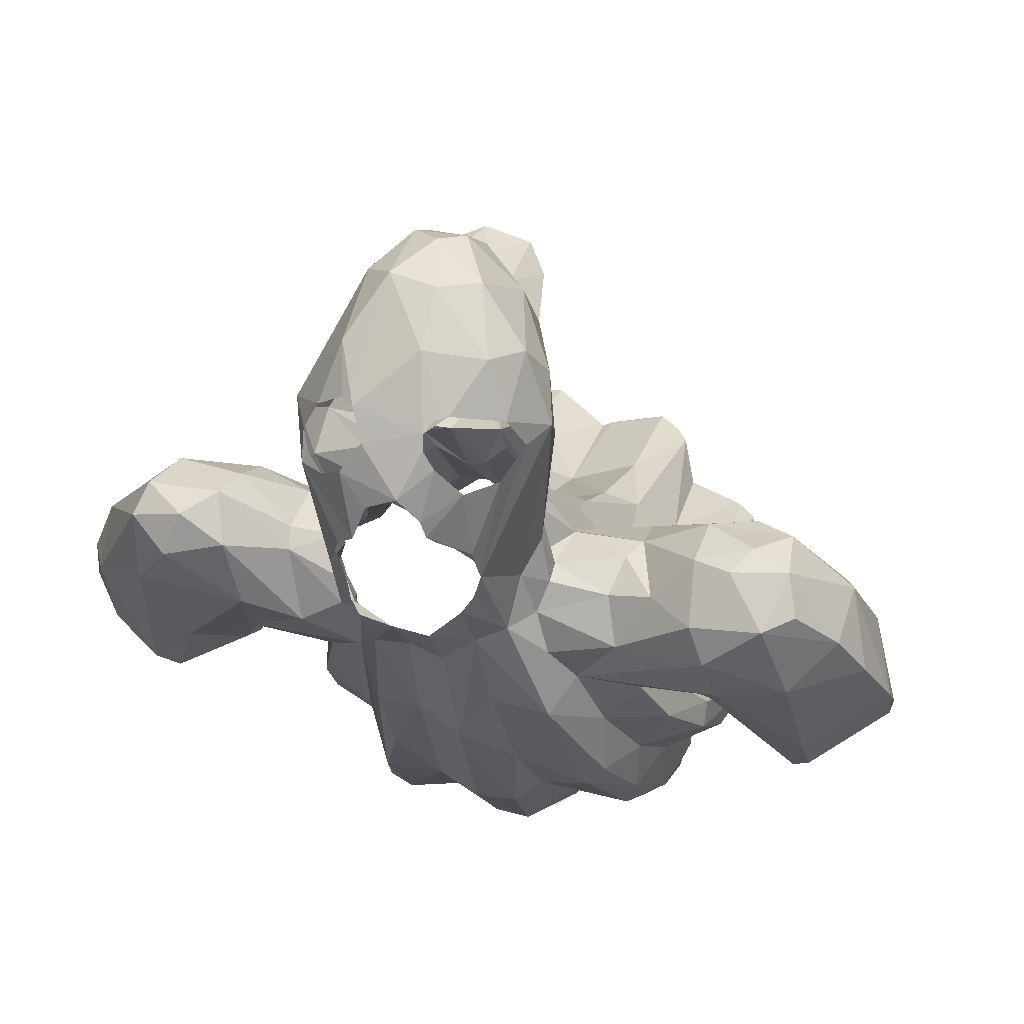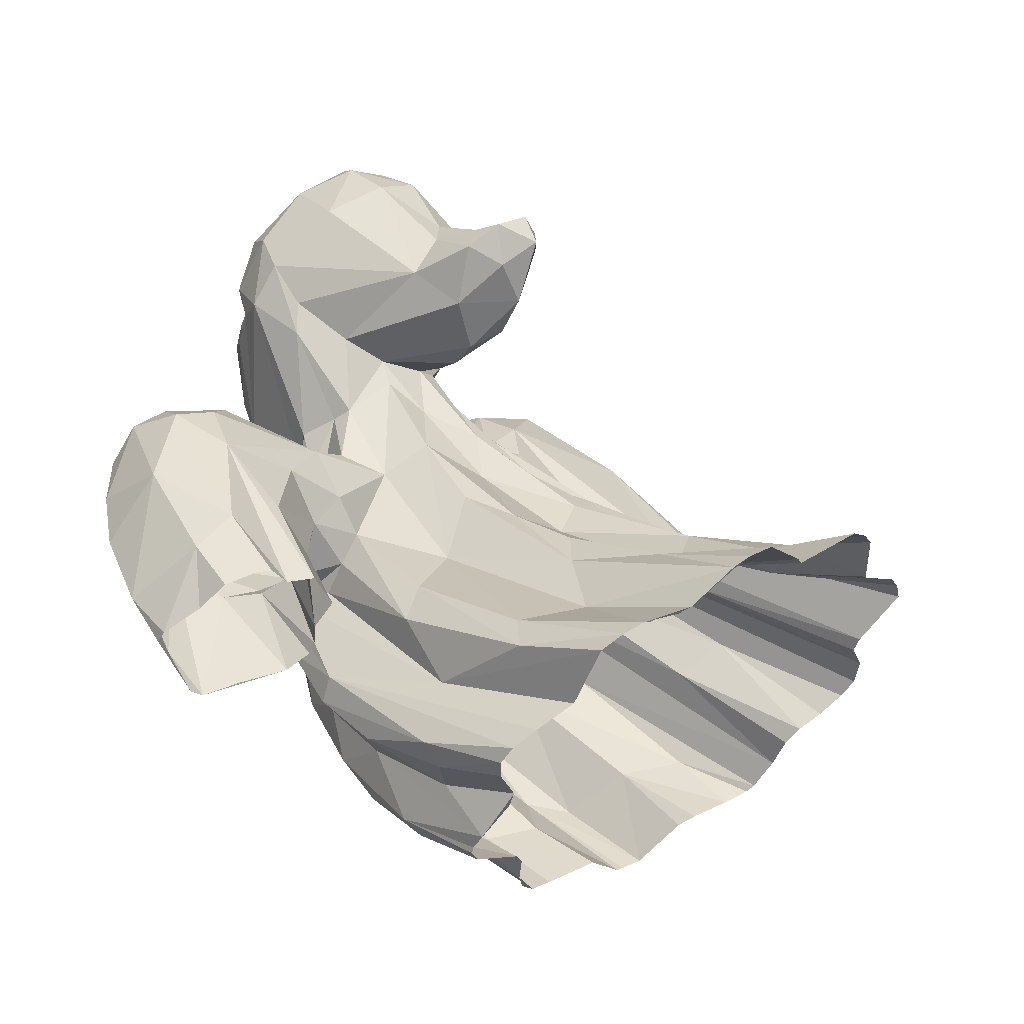
<metadata>
{"format":"obj","ext":"obj","renderer":"f3d","projection":"perspective","resolution":1024,"background":"white","views":[{"elev":25.8,"azim":-166.2,"up":"+Y"},{"elev":-2.3,"azim":-50.4,"up":"+Y"}]}
</metadata>
<code>
o Дет1
v 0.1662 0.908 -0.4642
v 0.1095 1.089 -0.4362
v 0.05531 1.174 -0.3814
v -0.01478 1.099 -0.4736
v 0.01408 0.853 -0.07167
v 0.048 1.172 -0.1979
v 0.134 0.9992 -0.1261
v 0.0905 1.053 -0.06398
v 0.08902 1.069 -0.1153
v 0.01249 1.086 -0.1055
v -0.01649 1.165 -0.4012
v -0.08605 0.9956 -0.07253
v -0.06948 1.032 0.02989
v -0.05133 0.8572 -0.1759
v -0.2815 0.2183 0.02314
v -0.3884 0.2416 0.216
v -0.3532 0.2955 -0.02465
v -0.1697 0.5128 0.3224
v -0.1964 0.4986 0.6406
v -0.05572 0.6764 -0.4289
v -0.1022 0.6098 -0.3396
v -0.1152 0.6844 -0.3082
v -0.1168 0.7716 -0.1917
v 0.03874 0.6069 0.1646
v 0.2192 0.5994 0.08554
v 0.1885 0.6228 0.07896
v 0.1424 0.8385 -0.245
v 0.1472 0.8092 -0.2769
v 0.3309 0.1773 0.1638
v 0.1939 0.09483 0.02942
v 0.1439 0.1085 -0.02182
v 0.1071 0.3251 -0.2344
v 0.1636 0.6936 -0.2833
v 0.1497 0.7219 -0.4021
v 0.1273 0.6104 -0.3312
v -0.02903 0.9726 -0.5248
v -0.154 0.438 -0.2856
v 0.1767 0.6451 -0.2994
v 0.2194 0.4673 -0.1952
v 0.2666 0.5576 -0.06035
v 0.1595 0.7085 -0.1879
v 0.2468 0.5975 -0.05902
v 0.2416 0.4997 -0.07906
v 0.2458 0.4654 -0.1289
v 0.1471 0.5155 -0.2716
v 0.1677 0.5998 -0.3008
v 0.1826 0.6958 -0.2667
v 0.1898 0.7064 -0.2279
v -0.3135 0.3696 -0.129
v -0.2714 0.4649 -0.09108
v -0.02798 0.9951 -0.5179
v 0.07677 0.9507 -0.5252
v 0.138 1.002 -0.4678
v 0.07303 0.8302 -0.5312
v 0.1027 0.8093 -0.5078
v 0.1195 0.777 -0.4708
v 0.1208 0.7503 -0.4455
v 0.1128 0.7162 -0.4403
v 0.1039 0.6909 -0.4506
v 0.08958 0.669 -0.4564
v 0.04249 0.5785 -0.3626
v -0.0163 0.651 -0.4634
v -0.07408 0.7028 -0.4259
v -0.08942 0.7463 -0.4445
v 0.04706 0.5517 0.6908
v -0.05612 0.5122 0.6585
v -0.03955 0.5066 0.6521
v 0.2459 0.0799 0.2213
v 0.2604 0.09474 0.2437
v 0.3298 0.1147 0.2574
v 0.3701 0.1315 0.2731
v 0.3748 0.1416 0.285
v 0.375 0.1808 0.3225
v 0.357 0.2169 0.3615
v 0.3617 0.2406 0.3862
v 0.3875 0.2655 0.4102
v 0.4085 0.2959 0.4377
v 0.4064 0.3197 0.4642
v 0.3808 0.3505 0.4918
v 0.3256 0.3729 0.514
v 0.3173 0.3904 0.5308
v 0.3208 0.4591 0.6016
v 0.2653 0.4861 0.6226
v 0.1836 0.4874 0.6272
v 0.1714 0.4892 0.6331
v 0.1079 0.5402 0.6814
v 0.0745 0.549 0.692
v 0.09588 0.5776 -0.3638
v 0.1465 0.2244 -0.1481
v 0.1118 0.4397 -0.3026
v 0.1962 0.2908 -0.07244
v 0.235 0.1611 0.1123
v 0.07227 0.07713 0.05629
v 0.00208 0.06166 0.01095
v 0.2892 0.3147 -0.01993
v 0.3113 0.3295 0.1769
v 0.3558 0.3797 0.2309
v 0.1698 0.7714 -0.2952
v 0.1379 0.7858 -0.197
v 0.2952 0.4944 0.1431
v 0.09424 0.7728 -0.15
v 0.1327 0.7669 -0.1552
v 0.06249 0.8018 -0.1369
v 0.07136 0.6668 0.04032
v 0.03488 0.7305 -0.0429
v 0.2691 0.4746 0.2454
v 0.2451 0.5338 0.3148
v 0.2938 0.4763 0.6156
v 0.1015 0.6583 -0.000211
v 0.1295 0.5455 0.2257
v 0.07427 0.59 0.2151
v 0.1541 0.4962 0.4707
v 0.08678 0.5374 0.5518
v 0.03054 0.5297 0.5408
v -0.056 0.8188 -0.1576
v -0.01226 0.7715 -0.1178
v -0.1227 0.7577 -0.2208
v -0.1396 0.7327 -0.2758
v -0.01611 0.6563 0.0156
v -0.08505 0.7096 -0.04819
v -0.1501 0.6586 -0.2687
v -0.01146 0.5672 -0.3756
v -0.05568 0.5892 -0.3491
v -0.2223 0.3894 -0.1929
v -0.01846 0.3976 -0.3098
v 0.04726 0.4357 -0.3003
v 0.06512 0.5549 0.3739
v -0.03297 0.5031 0.4188
v -0.1125 0.5871 0.163
v -0.1227 0.6187 0.06872
v -0.3267 0.4235 0.1252
v -0.3549 0.3341 -0.008868
v -0.3295 0.3281 0.2007
v -0.1201 0.5495 0.2808
v -0.02365 0.5629 0.1857
v -0.2247 0.4415 0.3935
v -0.1364 0.521 0.4639
v -0.351 0.3853 0.3682
v -0.3215 0.4219 0.3401
v -0.1908 0.5192 0.09
v -0.2912 0.4738 0.1203
v -0.1917 0.2564 -0.1782
v -0.2608 0.2863 -0.09319
v -0.221 0.2847 -0.176
v -0.2539 0.1986 -0.07427
v -0.2301 0.1379 -0.03089
v -0.3646 0.2412 0.08192
v 0.05848 0.2185 -0.1394
v -0.01225 0.2048 -0.1739
v -0.06381 0.1792 -0.1326
v -0.3673 0.2048 0.2285
v -0.2762 0.1138 0.07653
v -0.29 0.1718 0.173
v -0.2376 0.08661 0.07659
v -0.1052 0.2064 -0.1122
v -0.08605 0.3136 -0.2144
v -0.06696 0.4639 -0.3026
v -0.1274 0.1 0.04868
v -0.05409 0.06126 0.000645
v 0.01918 0.9479 0.06296
v -0.002867 0.8754 -0.02236
v -0.05552 0.9421 -0.004044
v -0.03003 1.002 0.0689
v -0.1054 0.8929 -0.2107
v -0.161 1.021 -0.3246
v -0.1507 0.9553 -0.2791
v -0.1578 0.9037 -0.2746
v -0.03923 1.068 0.06847
v -0.03644 1.158 -0.1952
v 0.009597 1.072 -0.01311
v -0.03922 1.055 -0.0668
v -0.07092 1.159 -0.3536
v -0.1048 1.113 -0.2507
v -0.1731 0.9568 -0.3611
v -0.1381 1.072 -0.3753
v -0.09925 1.079 -0.4358
v 0.07467 1.023 -0.5089
v 0.03223 1.089 0.06629
v 0.1003 1.042 0.03209
v 0.04982 1.196 -0.268
v 0.1024 1.155 -0.3282
v -0.02811 1.196 -0.2728
v 0.1071 1.132 -0.2237
v 0.08546 1.07 0.04255
v 0.01837 1.042 0.101
v 0.1465 0.8745 -0.2114
v 0.04601 0.9041 0.005198
v 0.1079 0.8584 -0.1865
v 0.1884 0.9069 -0.2674
v 0.004128 1.204 -0.3162
v 0.1929 0.9784 -0.3958
v 0.1718 1.025 -0.2859
v 0.2059 0.9411 -0.3498
v 0.02966 0.8458 -0.1641
v 0.1828 0.8718 -0.3568
v 0.1228 0.8403 -0.2164
v 0.07107 0.8418 -0.1728
v -0.3616 0.4639 -0.1506
v -0.4814 0.6547 -0.3479
v -0.3717 0.7332 -0.2927
v -0.2401 0.6472 -0.27
v -0.1337 0.6122 -0.2824
v -0.3801 0.7572 -0.2178
v -0.3082 0.6638 -0.2923
v -0.166 0.6926 -0.163
v -0.2783 0.6164 -0.06061
v -0.6182 0.4739 0.03233
v -0.584 0.4923 0.06233
v -0.4801 0.4846 0.07962
v -0.4111 0.4124 0.01399
v -0.3892 0.4573 -0.209
v -0.6575 0.4037 -0.05561
v -0.6232 0.54 -0.2145
v -0.3879 0.3867 -0.008552
v -0.1517 0.5459 -0.2839
v -0.1401 0.6922 -0.2222
v -0.1378 0.6591 -0.09262
v -0.2513 0.5577 -0.04872
v -0.315 0.4939 -0.107
v -0.2924 0.4504 -0.1419
v -0.4158 0.4477 0.0552
v -0.5203 0.4786 0.06258
v -0.6287 0.4394 -0.01038
v -0.6535 0.391 -0.07244
v -0.656 0.4539 -0.1265
v -0.5377 0.3136 -0.125
v -0.3861 0.3705 -0.02179
v -0.5264 0.6687 -0.317
v -0.5168 0.5346 -0.2997
v -0.5932 0.6432 -0.1507
v -0.5322 0.373 -0.1813
v -0.5131 0.3071 -0.1249
v -0.3522 0.4911 -0.09903
v -0.3704 0.5512 -0.05722
v -0.399 0.5235 -0.01516
v -0.461 0.5944 -0.01613
v -0.4859 0.6922 -0.1017
v -0.5105 0.726 -0.2875
v -0.5705 0.578 -0.003682
v -0.6205 0.5309 -0.02668
v -0.3278 0.5741 -0.06811
v -0.3657 0.6566 -0.08208
v -0.2765 0.6905 -0.1122
v -0.2771 0.7013 -0.1885
v -0.2565 0.6893 -0.221
v -0.4472 0.7475 -0.1717
v -0.5025 0.7418 -0.1985
v -0.456 0.753 -0.275
v -0.1882 0.4878 -0.2438
v -0.3761 0.6513 -0.349
v -0.2571 0.5748 -0.2952
v -0.4275 0.7314 -0.3163
v -0.586 0.6082 -0.2653
v -0.4115 0.5166 -0.3028
v -0.3975 0.5906 -0.3487
v -0.3256 0.4686 -0.195
v 0.3058 0.5739 -0.0769
v 0.4316 0.7919 -0.255
v 0.3407 0.7858 -0.342
v 0.2482 0.7152 -0.2903
v 0.2474 0.7295 -0.1962
v 0.4707 0.7431 -0.3646
v 0.4163 0.6948 -0.3887
v 0.2443 0.6877 -0.3139
v 0.3078 0.6115 -0.355
v 0.2922 0.5111 -0.1029
v 0.5722 0.5956 -0.2691
v 0.5371 0.3791 -0.1533
v 0.599 0.6056 -0.2155
v 0.4266 0.5405 0.03582
v 0.3373 0.5647 -0.06613
v 0.5892 0.6024 -0.04887
v 0.5631 0.6828 -0.2288
v 0.6002 0.5497 0.00221
v 0.4455 0.4678 -0.2231
v 0.4027 0.3994 -0.09099
v 0.3787 0.4099 -0.08042
v 0.4981 0.3659 -0.1481
v 0.6164 0.4252 -0.1175
v 0.6404 0.4607 -0.09507
v 0.5736 0.5582 0.01997
v 0.5462 0.5589 0.02929
v 0.5233 0.6954 -0.1286
v 0.4692 0.5515 0.03666
v 0.4066 0.5106 0.01169
v 0.4737 0.6328 -0.3509
v 0.3773 0.4441 -0.0441
v 0.3356 0.4863 -0.1286
v 0.6349 0.5097 -0.1349
v 0.2964 0.4883 -0.1535
v 0.3344 0.519 -0.2561
v 0.3424 0.4861 -0.178
v 0.2288 0.5685 -0.3106
v 0.3245 0.7168 -0.3806
v 0.3901 0.7614 -0.3797
v 0.3226 0.7639 -0.1973
v 0.2718 0.7141 -0.144
v 0.3254 0.7901 -0.2826
v 0.4544 0.7845 -0.3322
v 0.3508 0.6486 -0.09605
v 0.3266 0.5166 -0.08872
v -0.1954 0.4948 0.6378
v -0.1525 0.6771 -0.2439
v -0.2771 0.4528 -0.1921
v -0.273 0.5111 -0.0603
v 0.1967 0.6273 -0.06377
v 0.1811 0.6814 -0.1057
v 0.05817 0.9757 -0.5268
v -0.04486 0.9446 -0.523
v -0.01308 0.8864 -0.5406
v -0.02693 0.8698 -0.5368
v 0.0507 0.8841 -0.5384
v 0.01684 0.8994 -0.5406
v 0.002664 0.9057 -0.5495
v 0.04567 0.6515 -0.447
v -0.08421 0.7801 -0.462
v -0.08455 0.796 -0.4735
v -0.06412 0.814 -0.4956
v -0.04294 0.8317 -0.5175
v -0.03388 0.8438 -0.53
v 0.05303 0.996 -0.5184
v 0.09486 1.027 -0.4906
v 0.1264 0.9103 -0.4982
v 0.1566 0.9271 -0.4639
v 0.1652 0.9566 -0.4529
v 0.09062 0.9287 -0.5272
v -0.1273 0.9929 -0.445
v -0.1444 0.9651 -0.4064
v -0.1473 0.943 -0.4078
v -0.1198 0.9026 -0.4514
v -0.07934 0.9001 -0.4992
v -0.1381 0.9185 -0.4147
v -0.03851 1.01 -0.5073
v -0.05837 1.014 -0.4953
v 0.2174 0.01919 0.1609
v 0.1682 0.006801 0.1517
v 0.1826 0.009414 0.1521
v 0.07717 0.02726 0.1712
v -0 0 0.1428
v -0.03989 -0.008034 0.1398
v -0.07201 -0.000641 0.1451
v -0.1029 0.01661 0.1645
v -0.1324 0.04641 0.1935
v -0.2464 0.05781 0.1998
v -0.2769 0.07027 0.2144
v -0.2789 0.07901 0.2191
v -0.2891 0.09721 0.2458
v -0.2863 0.1645 0.3054
v -0.3567 0.1951 0.3376
v -0.3807 0.216 0.3583
v -0.3826 0.2384 0.3824
v -0.3624 0.265 0.411
v -0.3217 0.3022 0.4463
v -0.3508 0.3798 0.5191
v -0.339 0.403 0.5495
v -0.295 0.4205 0.5656
v -0.2416 0.4317 0.5745
v -0.2226 0.4417 0.5837
v -0.1751 0.5142 0.6575
v -0.1782 0.514 0.6552
v -0.3103 0.4193 0.5638
v -0.2863 0.4251 0.5688
v -0.1462 0.5281 0.6713
v -0.1015 0.5217 0.6578
v -0.2794 0.1448 0.2895
v -0.1499 0.05514 0.1972
v -0.5604 0.4952 0.07027
v -0.4034 0.3451 -0.05294
v -0.4644 0.3265 -0.09188
v 0.4012 0.4847 -0.009873
v 0.6388 0.4765 -0.08037
v 0.6368 0.4671 -0.08629
f 186 188 196
f 171 12 13
f 137 18 19
f 41 48 98
f 99 307 41
f 42 100 40
f 38 34 33
f 98 48 47
f 21 37 215
f 23 205 217
f 311 331 309
f 327 329 174
f 334 176 4
f 334 4 51
f 314 309 36
f 54 323 1
f 308 52 326
f 20 62 123
f 63 20 21
f 21 64 63
f 326 312 314
f 364 66 363
f 351 16 350
f 153 348 349
f 347 348 153
f 158 342 343
f 159 340 342
f 335 30 92
f 335 92 68
f 68 92 69
f 69 92 70
f 70 29 71
f 71 29 72
f 72 95 73
f 74 96 75
f 75 96 97
f 75 97 76
f 76 97 77
f 77 97 78
f 78 100 79
f 79 106 80
f 80 106 81
f 87 86 113
f 113 65 87
f 61 122 315
f 88 61 315
f 88 315 60
f 58 35 88
f 58 88 60
f 58 60 59
f 90 32 126
f 58 57 34
f 58 46 35
f 34 46 58
f 35 46 45
f 39 95 91
f 39 91 45
f 90 89 32
f 88 126 61
f 88 35 45
f 88 45 90
f 90 45 89
f 89 45 91
f 91 92 30
f 148 93 94
f 89 30 31
f 30 335 31
f 31 336 93
f 31 335 337
f 31 337 336
f 92 91 29
f 70 92 29
f 95 72 29
f 73 96 74
f 33 98 47
f 195 98 33
f 99 41 27
f 27 41 28
f 41 98 28
f 196 102 99
f 42 306 100
f 196 99 27
f 197 101 196
f 101 197 103
f 196 101 102
f 101 109 26
f 104 109 101
f 104 103 105
f 24 104 105
f 39 44 95
f 96 44 43
f 306 106 100
f 73 95 44
f 73 44 96
f 96 43 97
f 97 43 40
f 78 97 40
f 25 26 107
f 102 101 25
f 25 101 26
f 107 82 25
f 40 100 78
f 82 81 306
f 82 306 25
f 25 306 307
f 81 106 306
f 108 82 107
f 100 106 79
f 99 102 307
f 307 102 25
f 26 110 107
f 26 109 110
f 127 110 111
f 112 108 110
f 112 110 127
f 127 113 112
f 110 108 107
f 113 127 114
f 85 112 113
f 103 197 105
f 24 105 119
f 117 216 205
f 117 205 23
f 117 118 303
f 117 303 216
f 115 23 217
f 217 120 115
f 121 22 202
f 121 118 22
f 202 22 21
f 21 215 202
f 118 121 303
f 21 20 123
f 37 21 123
f 123 62 122
f 62 315 122
f 215 37 249
f 249 37 124
f 249 124 304
f 125 122 126
f 61 126 122
f 122 125 123
f 123 125 157
f 157 125 156
f 127 24 135
f 127 135 128
f 119 116 120
f 18 134 129
f 129 120 130
f 140 217 218
f 218 131 141
f 50 131 305
f 305 131 218
f 220 132 133
f 133 131 50
f 104 24 111
f 111 24 127
f 114 127 128
f 18 137 134
f 129 134 135
f 129 135 119
f 83 108 112
f 128 67 114
f 112 85 84
f 112 84 83
f 67 128 66
f 66 128 363
f 363 128 137
f 363 137 360
f 114 67 65
f 114 65 113
f 85 113 86
f 110 109 111
f 111 109 104
f 135 24 119
f 128 134 137
f 360 137 19
f 18 140 136
f 131 133 138
f 136 139 361
f 139 136 140
f 361 358 136
f 115 120 116
f 18 130 140
f 361 139 355
f 130 120 140
f 138 354 355
f 140 218 141
f 139 141 138
f 133 353 354
f 124 49 304
f 142 144 37
f 49 124 143
f 17 49 143
f 145 143 144
f 15 17 143
f 142 146 145
f 142 145 144
f 143 124 144
f 15 143 145
f 17 15 147
f 126 148 149
f 125 150 156
f 32 89 148
f 125 149 150
f 89 31 148
f 149 159 150
f 155 156 150
f 220 304 132
f 132 304 49
f 132 49 17
f 152 15 145
f 152 145 146
f 153 147 15
f 151 147 153
f 352 133 132
f 16 351 132
f 132 351 352
f 138 133 354
f 16 147 151
f 133 50 220
f 132 17 16
f 133 352 353
f 16 17 147
f 16 151 350
f 151 153 349
f 154 152 146
f 158 154 146
f 158 146 155
f 155 146 142
f 155 142 156
f 156 142 37
f 156 37 157
f 157 37 123
f 148 31 93
f 150 159 158
f 347 153 15
f 347 15 152
f 347 152 346
f 346 152 345
f 345 152 344
f 344 152 154
f 344 154 366
f 366 154 158
f 343 366 158
f 37 144 124
f 151 349 350
f 93 338 94
f 159 342 158
f 340 94 339
f 340 159 94
f 339 94 338
f 336 338 93
f 95 29 91
f 89 91 30
f 149 148 94
f 149 94 159
f 155 150 158
f 126 88 90
f 126 32 148
f 125 126 149
f 5 14 194
f 5 161 14
f 161 164 14
f 178 168 185
f 13 163 168
f 194 14 116
f 23 115 14
f 130 18 129
f 116 14 115
f 140 141 139
f 139 138 355
f 166 167 164
f 165 167 166
f 165 166 12
f 167 23 164
f 14 164 23
f 174 118 167
f 167 117 23
f 117 167 118
f 131 138 141
f 217 140 120
f 13 12 162
f 13 162 163
f 173 165 12
f 168 171 13
f 171 169 12
f 169 171 10
f 171 168 170
f 12 169 173
f 175 173 172
f 172 173 182
f 176 327 175
f 64 22 174
f 64 21 22
f 329 330 64
f 64 330 317
f 174 165 175
f 174 175 327
f 172 11 176
f 176 175 172
f 176 334 327
f 176 11 4
f 36 51 314
f 330 331 317
f 320 317 331
f 331 311 320
f 174 22 118
f 168 178 170
f 170 178 8
f 170 8 10
f 6 169 10
f 6 10 9
f 9 10 8
f 8 178 184
f 8 184 7
f 184 179 7
f 190 182 180
f 181 180 183
f 180 6 183
f 6 9 183
f 183 9 192
f 9 7 192
f 192 181 183
f 9 8 7
f 7 189 193
f 184 185 179
f 7 179 186
f 186 179 187
f 186 187 188
f 179 185 160
f 163 185 168
f 161 187 160
f 5 187 161
f 5 188 187
f 160 187 179
f 193 192 7
f 5 194 188
f 189 7 186
f 184 178 185
f 160 185 163
f 161 160 162
f 162 160 163
f 3 11 190
f 4 3 177
f 177 3 2
f 173 169 182
f 2 3 181
f 308 51 177
f 177 51 4
f 322 177 2
f 322 2 53
f 53 2 191
f 191 325 53
f 182 169 6
f 190 180 3
f 181 191 2
f 191 192 193
f 165 173 175
f 172 182 190
f 172 190 11
f 314 51 308
f 314 308 326
f 314 311 309
f 54 312 326
f 54 326 323
f 1 325 191
f 1 191 193
f 55 54 1
f 57 56 34
f 56 55 34
f 34 55 1
f 193 195 1
f 181 192 191
f 182 6 180
f 3 180 181
f 4 11 3
f 170 10 171
f 189 195 193
f 189 186 196
f 189 27 195
f 195 28 98
f 195 27 28
f 27 189 196
f 101 103 104
f 134 128 135
f 194 105 197
f 119 120 129
f 19 18 136
f 19 136 358
f 1 195 33
f 1 33 34
f 46 34 38
f 329 64 174
f 165 174 167
f 166 164 12
f 12 164 162
f 161 162 164
f 116 119 105
f 116 105 194
f 194 197 188
f 188 197 196
f 256 220 219
f 247 248 238
f 243 242 206
f 244 217 205
f 218 217 206
f 367 239 208
f 239 207 208
f 240 212 223
f 225 224 212
f 231 232 226
f 228 199 253
f 253 199 229
f 229 254 231
f 229 213 253
f 225 213 231
f 254 211 232
f 254 232 231
f 198 368 211
f 233 214 198
f 211 368 232
f 227 368 198
f 234 241 235
f 237 236 242
f 214 233 210
f 233 234 210
f 210 234 235
f 246 247 237
f 237 247 239
f 247 238 230
f 238 228 253
f 253 213 230
f 221 236 209
f 209 236 237
f 214 227 198
f 210 235 221
f 222 209 237
f 237 239 222
f 238 253 230
f 247 230 239
f 230 225 240
f 230 240 239
f 225 230 213
f 207 239 240
f 239 367 222
f 225 212 240
f 223 207 240
f 305 241 219
f 305 218 241
f 236 221 235
f 236 235 241
f 242 243 237
f 236 241 242
f 217 243 206
f 244 243 217
f 204 244 245
f 205 245 244
f 243 244 203
f 241 206 242
f 237 243 246
f 203 244 200
f 200 244 204
f 203 246 243
f 200 248 203
f 203 247 246
f 121 201 303
f 245 303 201
f 251 201 202
f 251 204 201
f 251 249 255
f 249 304 254
f 204 250 200
f 245 201 204
f 205 216 303
f 205 303 245
f 204 251 250
f 200 252 248
f 203 248 247
f 252 200 250
f 121 202 201
f 250 251 255
f 199 228 238
f 199 250 255
f 199 252 250
f 199 255 229
f 229 255 254
f 249 251 215
f 256 254 304
f 202 215 251
f 304 220 256
f 211 254 256
f 256 219 198
f 198 211 256
f 233 219 241
f 233 241 234
f 219 220 305
f 241 218 206
f 252 199 238
f 213 229 231
f 225 231 226
f 225 226 224
f 198 219 233
f 238 248 252
f 254 255 249
f 42 40 257
f 278 276 275
f 48 41 261
f 266 40 43
f 289 280 279
f 280 289 371
f 371 289 274
f 274 289 272
f 283 281 272
f 272 281 274
f 283 282 281
f 272 273 283
f 273 272 289
f 300 270 284
f 285 271 287
f 285 270 300
f 300 271 285
f 285 287 370
f 262 273 267
f 265 286 268
f 286 267 268
f 262 299 273
f 288 287 301
f 287 288 277
f 276 292 275
f 275 268 278
f 267 289 279
f 267 269 289
f 282 283 284
f 273 289 269
f 44 266 43
f 291 39 45
f 291 45 293
f 292 288 290
f 275 292 291
f 275 265 268
f 38 264 46
f 38 47 264
f 260 264 47
f 46 293 45
f 265 293 294
f 264 294 293
f 293 46 264
f 290 291 292
f 291 293 265
f 39 291 44
f 44 291 290
f 44 290 266
f 269 267 273
f 295 263 294
f 265 294 263
f 263 262 286
f 264 260 259
f 260 47 48
f 296 261 297
f 295 262 263
f 294 264 259
f 259 260 298
f 298 260 261
f 296 298 261
f 307 306 42
f 297 307 300
f 300 307 42
f 265 275 291
f 257 40 266
f 288 266 290
f 257 300 42
f 299 259 258
f 258 259 298
f 296 258 298
f 259 299 295
f 295 299 262
f 258 283 273
f 273 299 258
f 258 296 283
f 283 296 284
f 279 268 267
f 301 266 288
f 296 297 300
f 296 300 284
f 276 277 288
f 266 301 257
f 257 271 300
f 271 257 301
f 41 307 261
f 261 307 297
f 301 287 271
f 292 276 288
f 265 263 286
f 267 286 262
f 259 295 294
f 261 260 48
f 305 220 50
f 38 33 47
f 313 310 314
f 314 310 311
f 314 312 313
f 59 60 315
f 64 317 316
f 318 316 317
f 319 318 320
f 320 318 317
f 1 324 325
f 323 324 1
f 177 321 308
f 327 328 329
f 329 332 330
f 334 51 333
f 348 347 365
f 361 356 362
f 358 302 19
f 19 302 360
f 361 362 357
f 361 357 358
f 340 341 342
f 368 369 232
f 371 372 280
l 359 360
l 302 359

</code>
